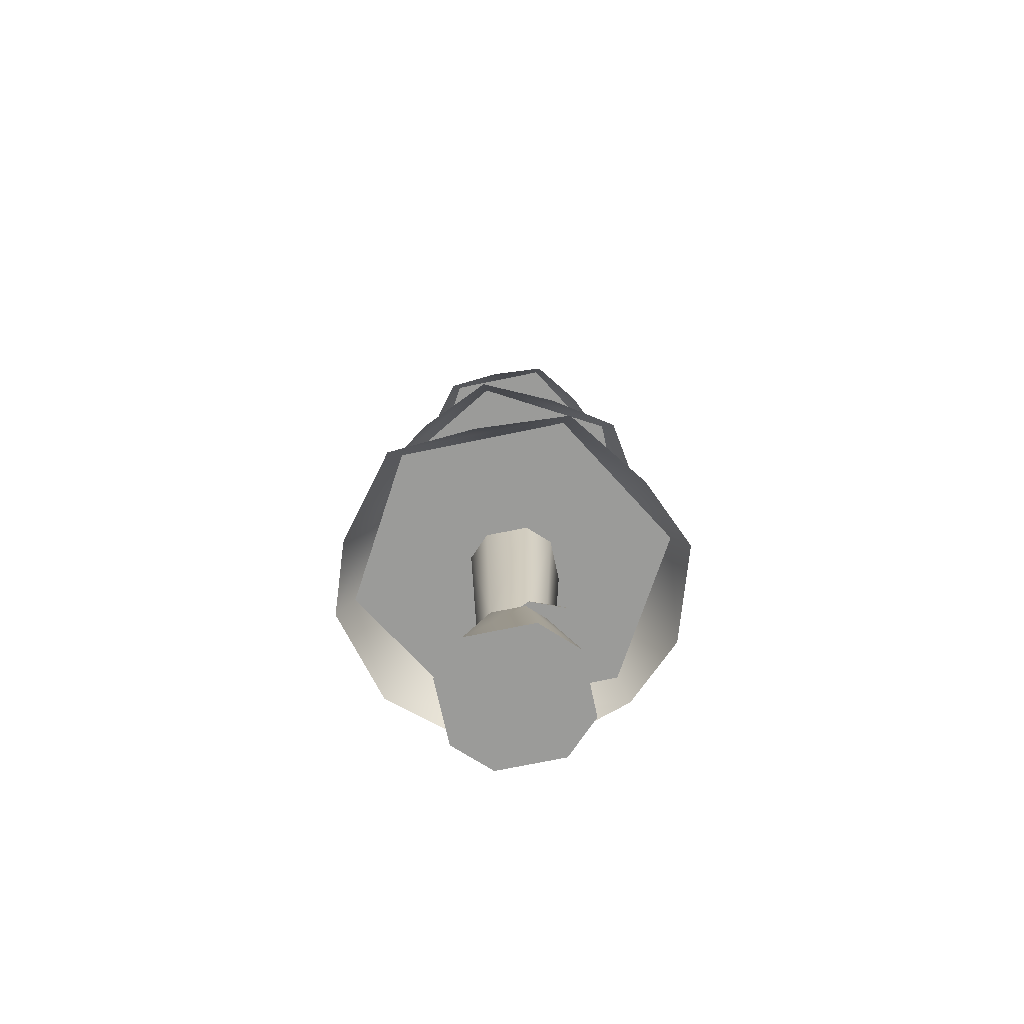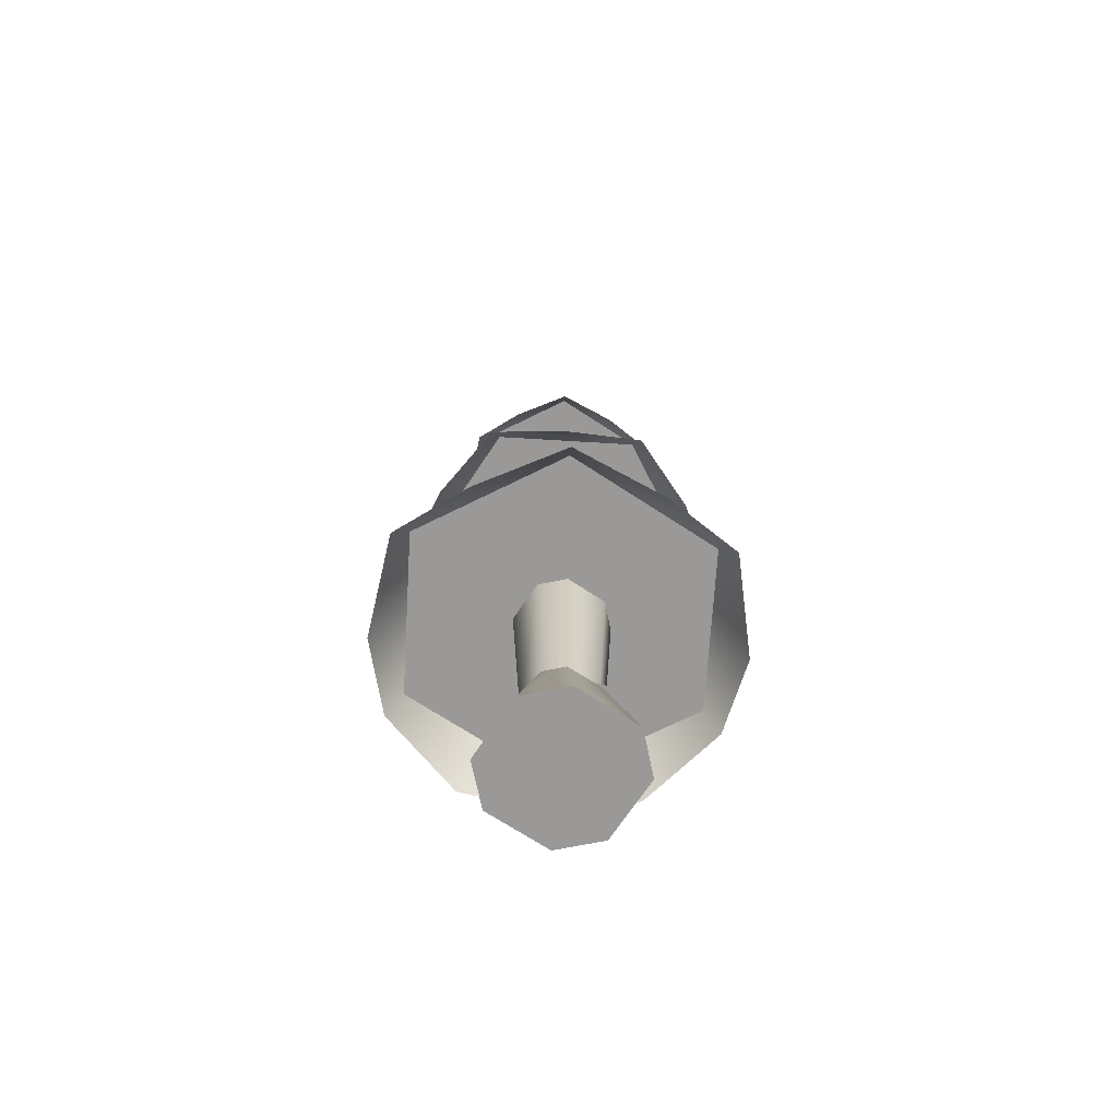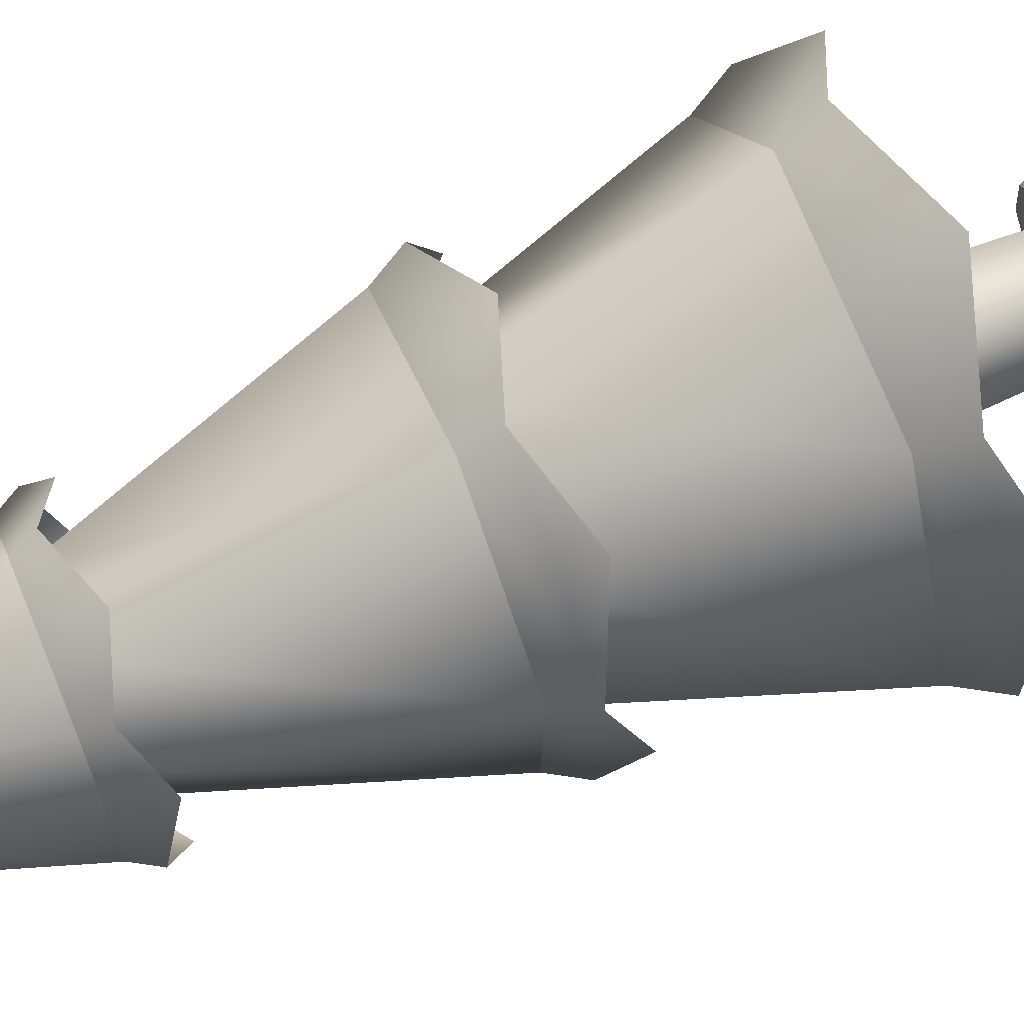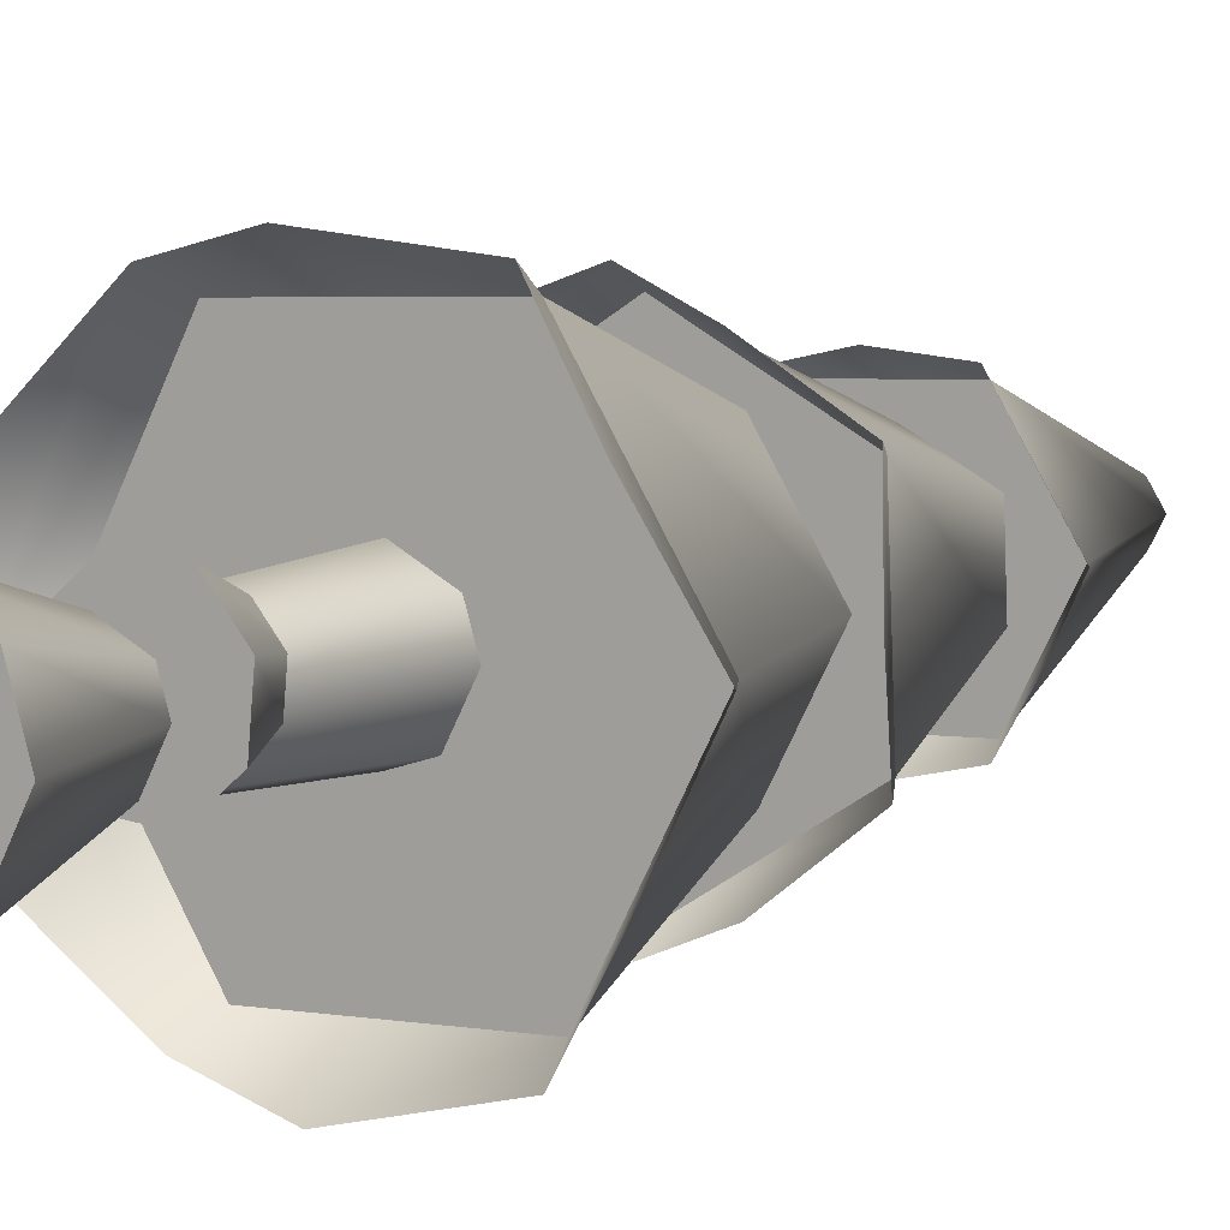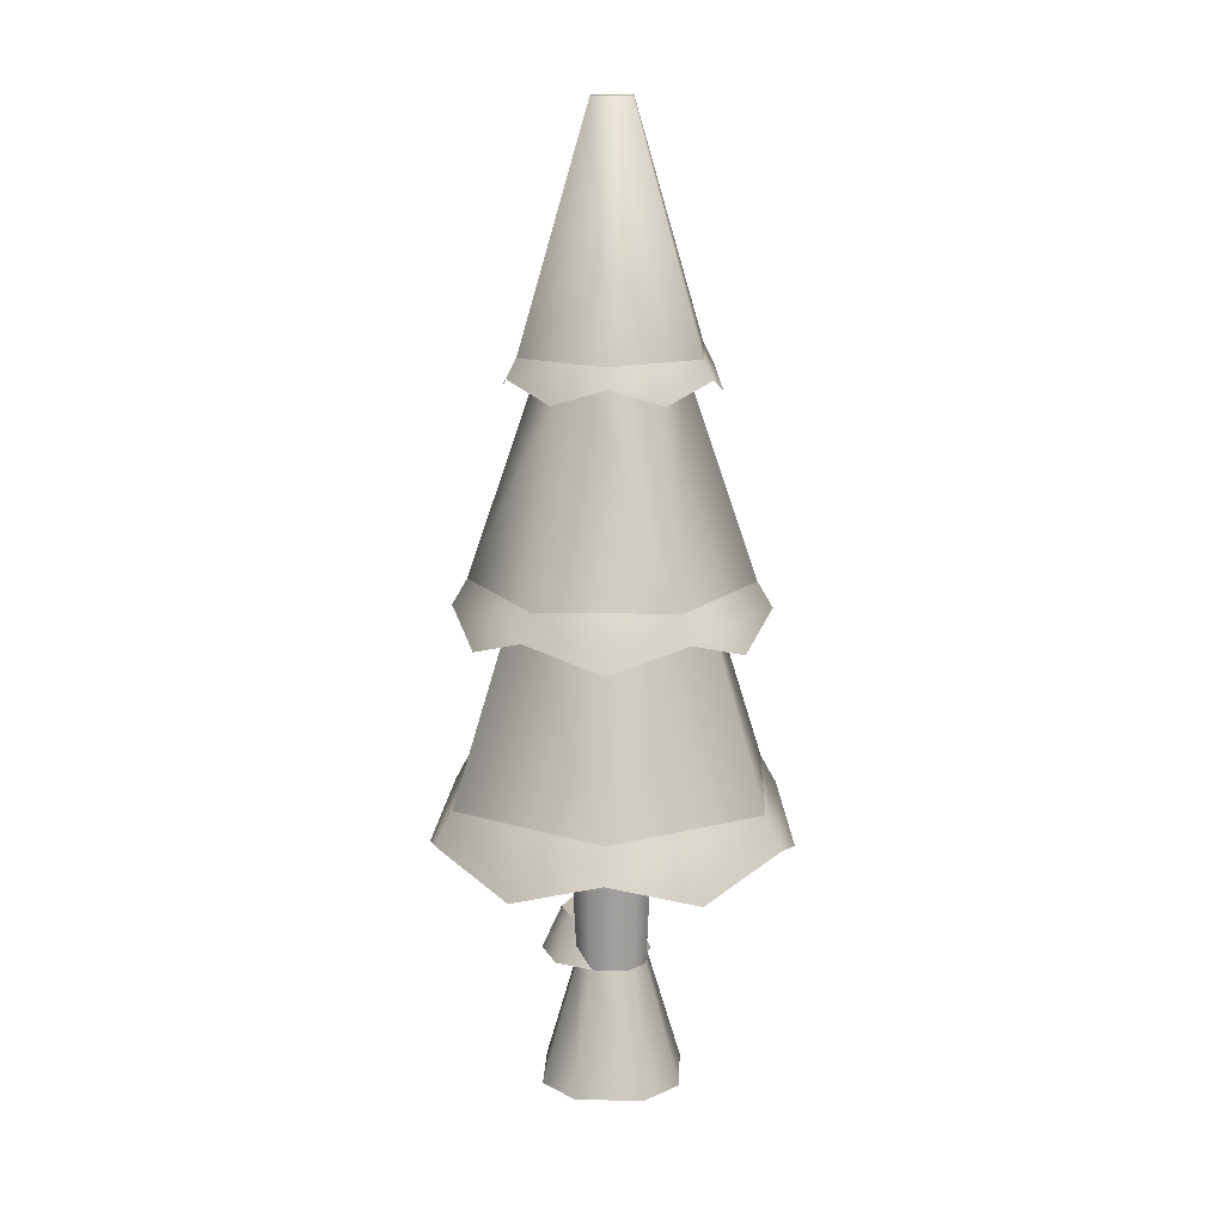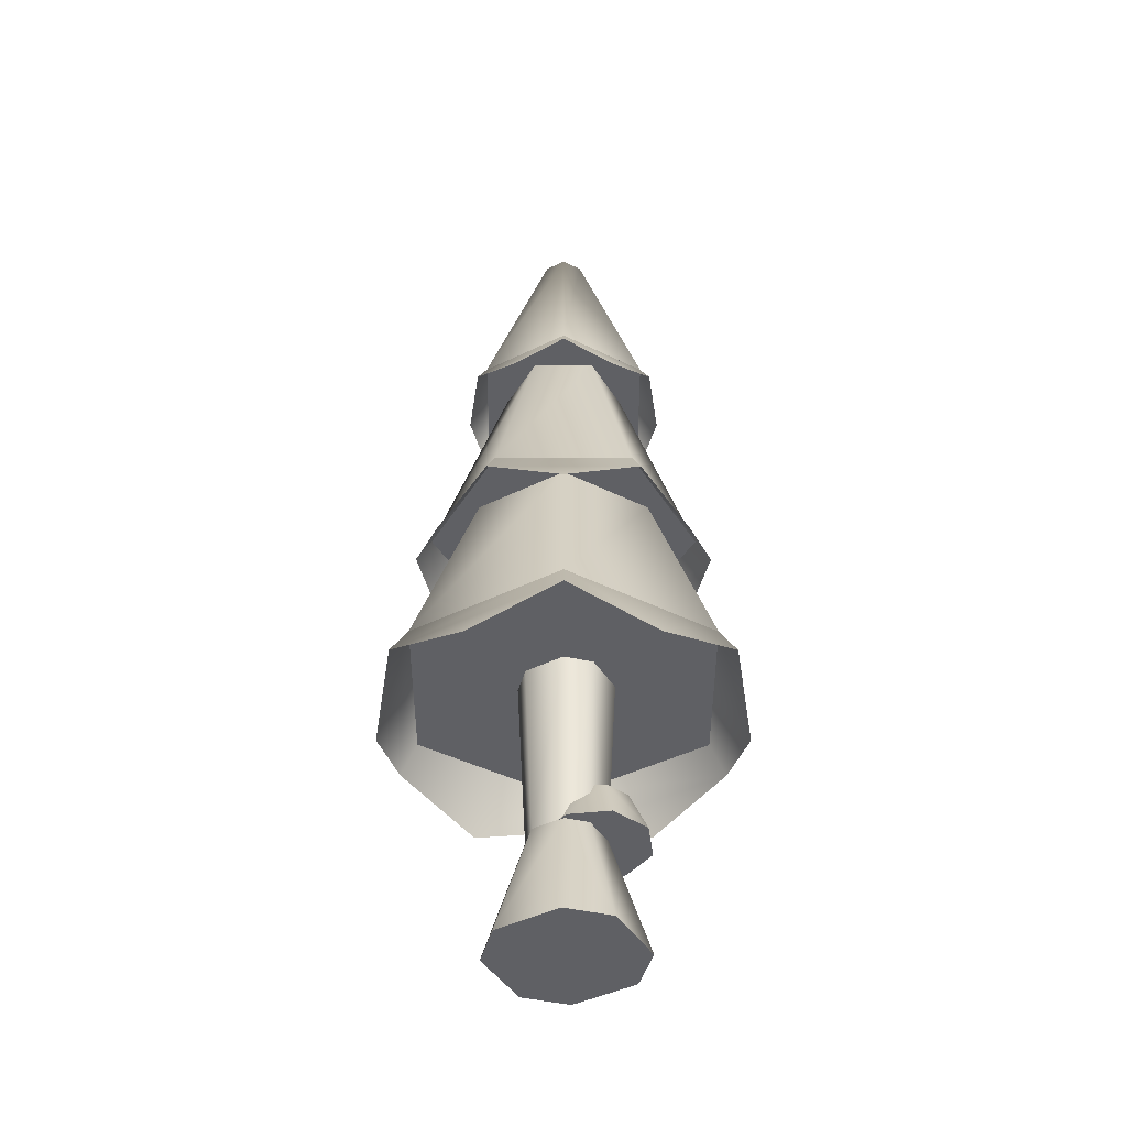
<metadata>
{"format":"obj","ext":"obj","renderer":"f3d","projection":"perspective","resolution":1024,"background":"white","views":[{"elev":-69.6,"azim":-50.3,"up":"+Y"},{"elev":-69.1,"azim":-95.7,"up":"+Y"},{"elev":71.3,"azim":-112.2,"up":"+Z"},{"elev":7.5,"azim":33.2,"up":"+Z"},{"elev":15.5,"azim":-150.0,"up":"+Y"},{"elev":-44.2,"azim":-32.3,"up":"+Y"}]}
</metadata>
<code>
o tree.036
v -16.19 -4.675 -11.49
v -16.02 -4.675 -11.58
v -16.32 -4.675 -11.53
v -15.98 -4.675 -11.71
v -16.41 -4.675 -11.7
v -16.07 -4.675 -11.88
v -16.37 -4.675 -11.83
v -16.2 -4.675 -11.92
v -16.1 -4.327 -11.64
v -16.19 -4.327 -11.59
v -16.25 -4.327 -11.61
v -16.08 -4.327 -11.7
v -16.13 -4.327 -11.79
v -16.19 -4.327 -11.81
v -16.28 -4.327 -11.76
v -16.3 -4.327 -11.7
v -16.19 -3.806 -11.84
v -16.3 -3.806 -11.78
v -16.32 -3.806 -11.7
v -16.08 -3.806 -11.62
v -16.19 -3.806 -11.57
v -16.11 -3.806 -11.81
v -16.06 -3.806 -11.7
v -16.27 -3.806 -11.59
v -16.08 -4.203 -11.58
v -16.15 -4.203 -11.58
v -16.03 -4.203 -11.64
v -16.03 -4.203 -11.72
v -16.21 -4.203 -11.62
v -16.09 -4.203 -11.76
v -16.22 -4.203 -11.7
v -16.17 -4.203 -11.76
v -16.05 -4.33 -11.53
v -15.97 -4.33 -11.62
v -16.17 -4.33 -11.52
v -16.26 -4.33 -11.6
v -15.98 -4.33 -11.74
v -16.27 -4.33 -11.72
v -16.08 -4.33 -11.82
v -16.19 -4.33 -11.81
v -16.45 -3.806 -11.31
v -16.67 -3.806 -11.73
v -16.35 -3.231 -11.47
v -16.48 -3.231 -11.72
v -15.72 -3.806 -11.69
v -15.97 -3.806 -11.29
v -15.91 -3.231 -11.7
v -16.06 -3.231 -11.46
v -15.94 -3.806 -12.11
v -16.04 -3.231 -11.95
v -16.33 -3.231 -11.96
v -16.42 -3.806 -12.13
v -16.07 -2.613 -11.47
v -16.34 -2.613 -11.48
v -16.17 -1.965 -11.65
v -16.23 -1.965 -11.66
v -16.22 -1.965 -11.77
v -16.26 -1.965 -11.71
v -16.32 -2.613 -11.95
v -16.47 -2.613 -11.72
v -16.05 -2.613 -11.94
v -15.92 -2.613 -11.7
v -16.16 -1.965 -11.76
v -16.13 -1.965 -11.71
v -15.87 -3.231 -11.5
v -16.21 -3.231 -11.32
v -16.04 -2.613 -11.61
v -16.2 -2.613 -11.53
v -15.85 -3.231 -11.89
v -16.04 -2.613 -11.79
v -16.54 -3.231 -11.53
v -16.35 -2.613 -11.63
v -16.52 -3.231 -11.92
v -16.35 -2.613 -11.8
v -16.18 -3.231 -12.1
v -16.19 -2.613 -11.89
v -16.64 -3.985 -11.47
v -16.73 -3.895 -11.73
v -16.48 -3.895 -11.26
v -15.91 -3.895 -12.16
v -16.18 -3.985 -12.21
v -16.44 -3.895 -12.18
v -16.62 -3.985 -11.98
v -15.95 -3.895 -11.24
v -16.21 -3.985 -11.2
v -15.75 -3.985 -11.95
v -15.66 -3.895 -11.69
v -15.77 -3.985 -11.44
v -15.98 -3.377 -12.06
v -15.81 -3.304 -11.91
v -16.18 -3.304 -12.14
v -15.83 -3.304 -11.48
v -16 -3.377 -11.35
v -16.21 -3.304 -11.28
v -16.61 -3.377 -11.73
v -16.56 -3.304 -11.94
v -16.58 -3.304 -11.51
v -16.39 -3.377 -12.07
v -16.41 -3.377 -11.36
v -15.78 -3.377 -11.69
v -16.03 -2.665 -11.97
v -16.18 -2.716 -12
v -16.34 -2.665 -11.98
v -16.44 -2.716 -11.87
v -16.5 -2.665 -11.72
v -15.89 -2.665 -11.7
v -15.95 -2.716 -11.55
v -16.05 -2.665 -11.44
v -16.45 -2.716 -11.57
v -16.36 -2.665 -11.45
v -15.94 -2.716 -11.85
v -16.21 -2.716 -11.42
f 3 2 1
f 2 3 4
f 4 3 5
f 4 5 6
f 6 5 7
f 6 7 8
f 9 1 2
f 1 9 10
f 11 1 10
f 1 11 3
f 12 2 4
f 2 12 9
f 13 4 6
f 4 13 12
f 7 14 8
f 14 7 15
f 11 5 3
f 5 11 16
f 8 13 6
f 13 8 14
f 7 16 15
f 16 7 5
f 14 18 17
f 18 14 15
f 16 18 15
f 18 16 19
f 21 9 20
f 9 21 10
f 22 12 13
f 12 22 23
f 21 11 10
f 11 21 24
f 13 17 22
f 17 13 14
f 20 12 23
f 12 20 9
f 24 16 11
f 16 24 19
f 27 26 25
f 26 27 28
f 26 28 29
f 29 28 30
f 29 30 31
f 31 30 32
f 35 34 33
f 34 35 36
f 34 36 37
f 37 36 38
f 37 38 39
f 39 38 40
f 27 33 34
f 33 27 25
f 29 38 36
f 38 29 31
f 40 31 32
f 31 40 38
f 28 34 37
f 34 28 27
f 26 36 35
f 36 26 29
f 30 37 39
f 37 30 28
f 26 33 25
f 33 26 35
f 40 30 39
f 30 40 32
f 43 42 41
f 42 43 44
f 47 46 45
f 46 47 48
f 50 45 49
f 45 50 47
f 48 41 46
f 41 48 43
f 52 44 51
f 44 52 42
f 52 50 49
f 50 52 51
f 41 45 46
f 45 41 42
f 45 42 49
f 49 42 52
f 55 54 53
f 54 55 56
f 59 58 57
f 58 59 60
f 63 62 61
f 62 63 64
f 64 53 62
f 53 64 55
f 64 56 55
f 56 64 58
f 58 64 63
f 58 63 57
f 59 63 61
f 63 59 57
f 54 62 53
f 62 54 60
f 62 60 61
f 61 60 59
f 56 60 54
f 60 56 58
f 67 66 65
f 66 67 68
f 70 65 69
f 65 70 67
f 68 71 66
f 71 68 72
f 72 73 71
f 73 72 74
f 71 65 66
f 65 71 69
f 69 71 73
f 69 73 75
f 76 69 75
f 69 76 70
f 73 76 75
f 76 73 74
f 79 78 77
f 78 79 41
f 78 41 42
f 77 78 79
f 41 79 78
f 42 41 78
f 81 49 80
f 49 81 52
f 52 81 82
f 80 49 81
f 52 81 49
f 82 81 52
f 82 42 52
f 42 82 83
f 42 83 78
f 52 42 82
f 83 82 42
f 78 83 42
f 46 85 84
f 85 46 41
f 85 41 79
f 84 85 46
f 41 46 85
f 79 41 85
f 80 87 86
f 87 80 49
f 87 49 45
f 86 87 80
f 49 80 87
f 45 49 87
f 45 88 87
f 88 45 46
f 88 46 84
f 87 88 45
f 46 45 88
f 84 46 88
f 91 90 89
f 90 91 75
f 90 75 69
f 89 90 91
f 75 91 90
f 69 75 90
f 65 93 92
f 93 65 66
f 93 66 94
f 92 93 65
f 66 65 93
f 94 66 93
f 97 96 95
f 96 97 71
f 96 71 73
f 95 96 97
f 71 97 96
f 73 71 96
f 98 75 91
f 75 98 73
f 73 98 96
f 91 75 98
f 73 98 75
f 96 98 73
f 94 97 99
f 97 94 66
f 97 66 71
f 99 97 94
f 66 94 97
f 71 66 97
f 90 92 100
f 92 90 69
f 92 69 65
f 100 92 90
f 69 90 92
f 65 69 92
f 102 61 101
f 61 102 59
f 59 102 103
f 101 61 102
f 59 102 61
f 103 102 59
f 103 60 59
f 60 103 104
f 60 104 105
f 59 60 103
f 104 103 60
f 105 104 60
f 62 107 106
f 107 62 53
f 107 53 108
f 106 107 62
f 53 62 107
f 108 53 107
f 110 105 109
f 105 110 54
f 105 54 60
f 109 105 110
f 54 110 105
f 60 54 105
f 101 106 111
f 106 101 61
f 106 61 62
f 111 106 101
f 61 101 106
f 62 61 106
f 53 112 108
f 112 53 54
f 112 54 110
f 108 112 53
f 54 53 112
f 110 54 112
f 3 2 1
f 2 3 4
f 4 3 5
f 4 5 6
f 6 5 7
f 6 7 8
f 9 1 2
f 1 9 10
f 11 1 10
f 1 11 3
f 12 2 4
f 2 12 9
f 13 4 6
f 4 13 12
f 7 14 8
f 14 7 15
f 11 5 3
f 5 11 16
f 8 13 6
f 13 8 14
f 7 16 15
f 16 7 5
f 14 18 17
f 18 14 15
f 16 18 15
f 18 16 19
f 21 9 20
f 9 21 10
f 22 12 13
f 12 22 23
f 21 11 10
f 11 21 24
f 13 17 22
f 17 13 14
f 20 12 23
f 12 20 9
f 24 16 11
f 16 24 19
f 27 26 25
f 26 27 28
f 26 28 29
f 29 28 30
f 29 30 31
f 31 30 32
f 35 34 33
f 34 35 36
f 34 36 37
f 37 36 38
f 37 38 39
f 39 38 40
f 27 33 34
f 33 27 25
f 29 38 36
f 38 29 31
f 40 31 32
f 31 40 38
f 28 34 37
f 34 28 27
f 26 36 35
f 36 26 29
f 30 37 39
f 37 30 28
f 26 33 25
f 33 26 35
f 40 30 39
f 30 40 32
f 43 42 41
f 42 43 44
f 47 46 45
f 46 47 48
f 50 45 49
f 45 50 47
f 48 41 46
f 41 48 43
f 52 44 51
f 44 52 42
f 52 50 49
f 50 52 51
f 41 45 46
f 45 41 42
f 45 42 49
f 49 42 52
f 55 54 53
f 54 55 56
f 59 58 57
f 58 59 60
f 63 62 61
f 62 63 64
f 64 53 62
f 53 64 55
f 64 56 55
f 56 64 58
f 58 64 63
f 58 63 57
f 59 63 61
f 63 59 57
f 54 62 53
f 62 54 60
f 62 60 61
f 61 60 59
f 56 60 54
f 60 56 58
f 67 66 65
f 66 67 68
f 70 65 69
f 65 70 67
f 68 71 66
f 71 68 72
f 72 73 71
f 73 72 74
f 71 65 66
f 65 71 69
f 69 71 73
f 69 73 75
f 76 69 75
f 69 76 70
f 73 76 75
f 76 73 74
f 79 78 77
f 78 79 41
f 78 41 42
f 77 78 79
f 41 79 78
f 42 41 78
f 81 49 80
f 49 81 52
f 52 81 82
f 80 49 81
f 52 81 49
f 82 81 52
f 82 42 52
f 42 82 83
f 42 83 78
f 52 42 82
f 83 82 42
f 78 83 42
f 46 85 84
f 85 46 41
f 85 41 79
f 84 85 46
f 41 46 85
f 79 41 85
f 80 87 86
f 87 80 49
f 87 49 45
f 86 87 80
f 49 80 87
f 45 49 87
f 45 88 87
f 88 45 46
f 88 46 84
f 87 88 45
f 46 45 88
f 84 46 88
f 91 90 89
f 90 91 75
f 90 75 69
f 89 90 91
f 75 91 90
f 69 75 90
f 65 93 92
f 93 65 66
f 93 66 94
f 92 93 65
f 66 65 93
f 94 66 93
f 97 96 95
f 96 97 71
f 96 71 73
f 95 96 97
f 71 97 96
f 73 71 96
f 98 75 91
f 75 98 73
f 73 98 96
f 91 75 98
f 73 98 75
f 96 98 73
f 94 97 99
f 97 94 66
f 97 66 71
f 99 97 94
f 66 94 97
f 71 66 97
f 90 92 100
f 92 90 69
f 92 69 65
f 100 92 90
f 69 90 92
f 65 69 92
f 102 61 101
f 61 102 59
f 59 102 103
f 101 61 102
f 59 102 61
f 103 102 59
f 103 60 59
f 60 103 104
f 60 104 105
f 59 60 103
f 104 103 60
f 105 104 60
f 62 107 106
f 107 62 53
f 107 53 108
f 106 107 62
f 53 62 107
f 108 53 107
f 110 105 109
f 105 110 54
f 105 54 60
f 109 105 110
f 54 110 105
f 60 54 105
f 101 106 111
f 106 101 61
f 106 61 62
f 111 106 101
f 61 101 106
f 62 61 106
f 53 112 108
f 112 53 54
f 112 54 110
f 108 112 53
f 54 53 112
f 110 54 112

</code>
